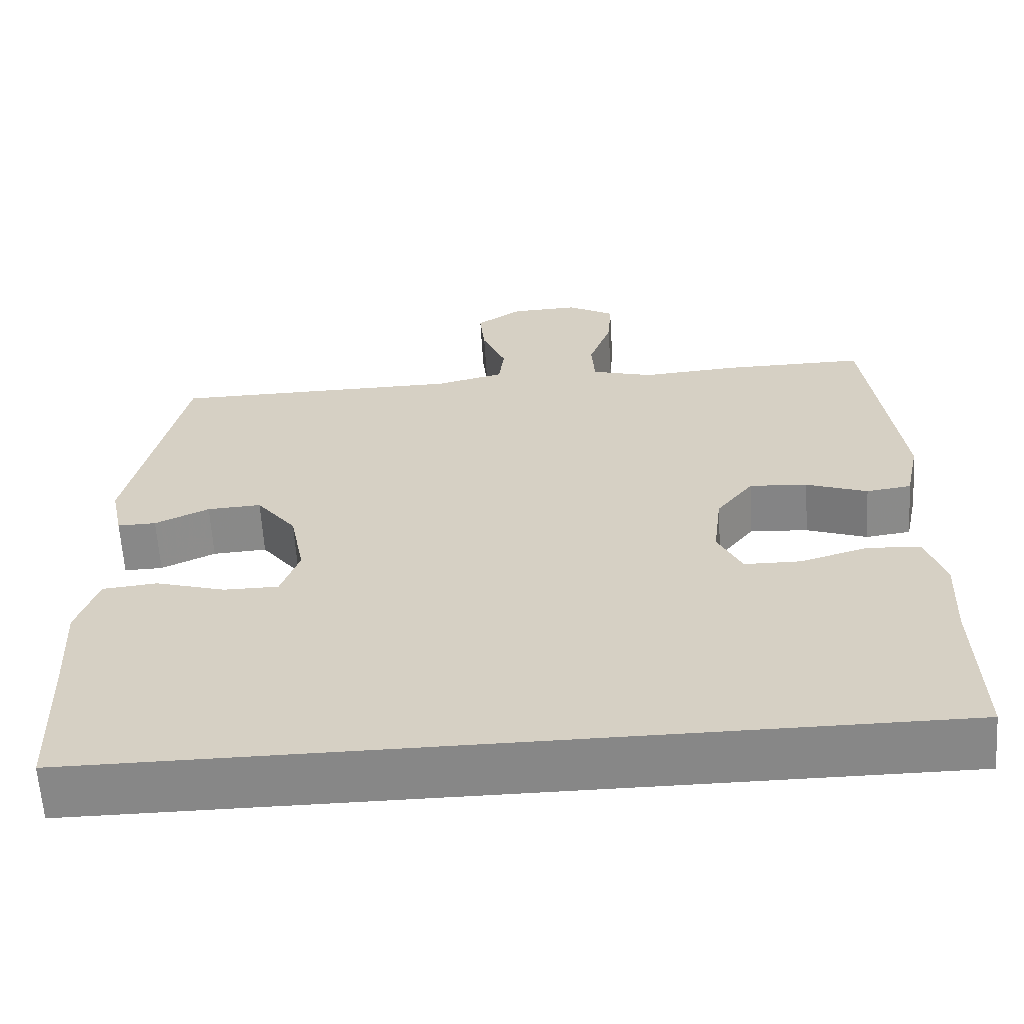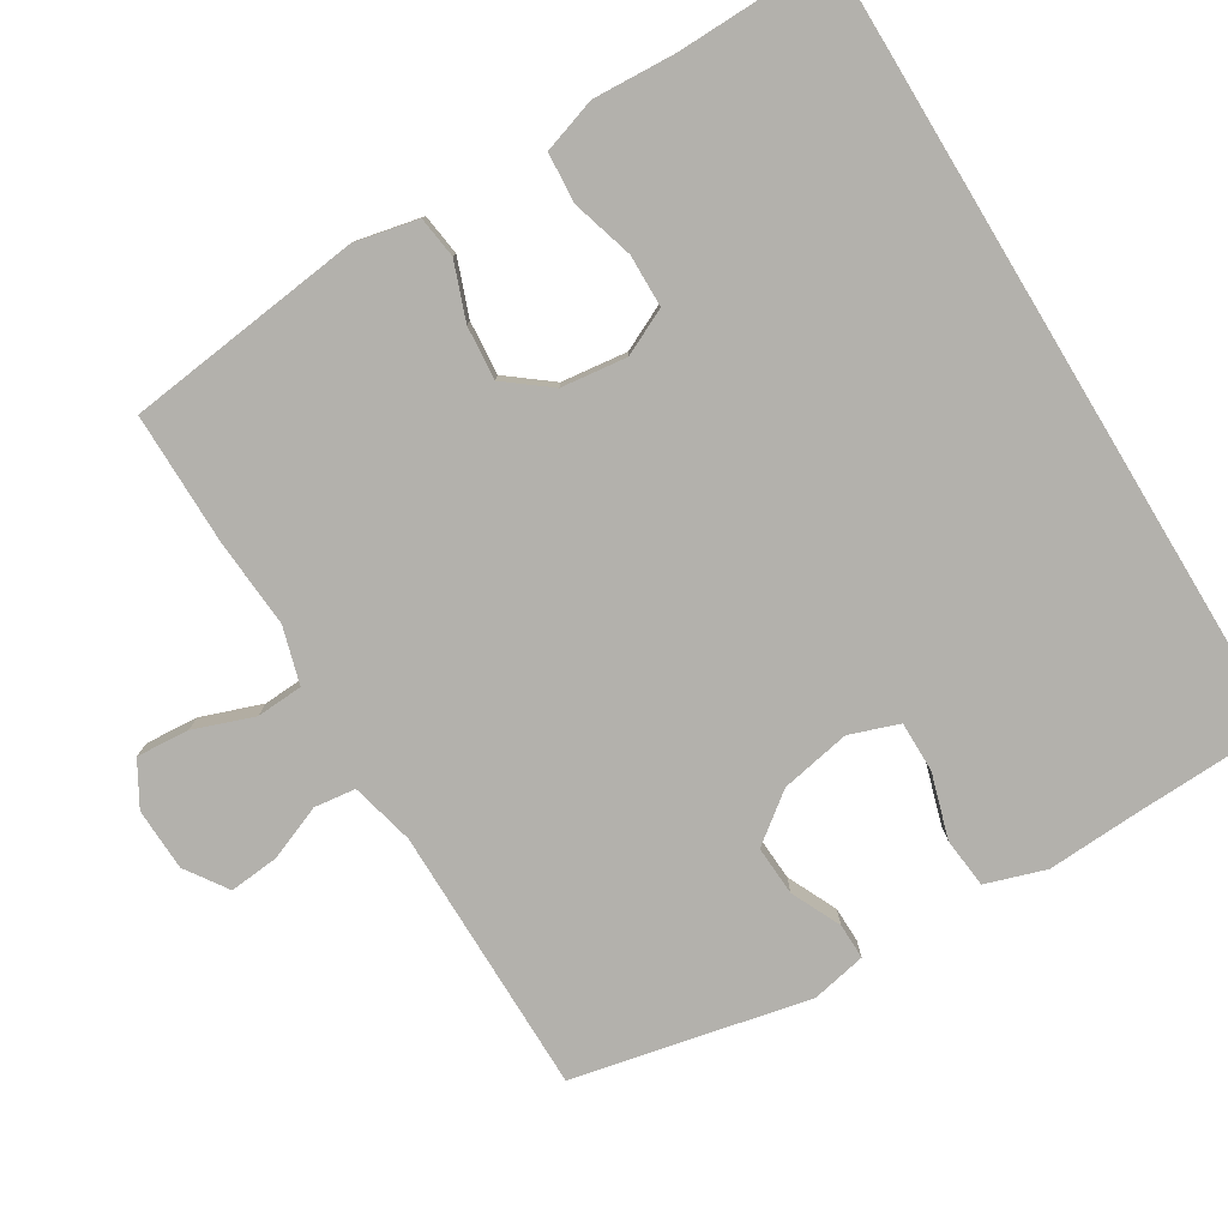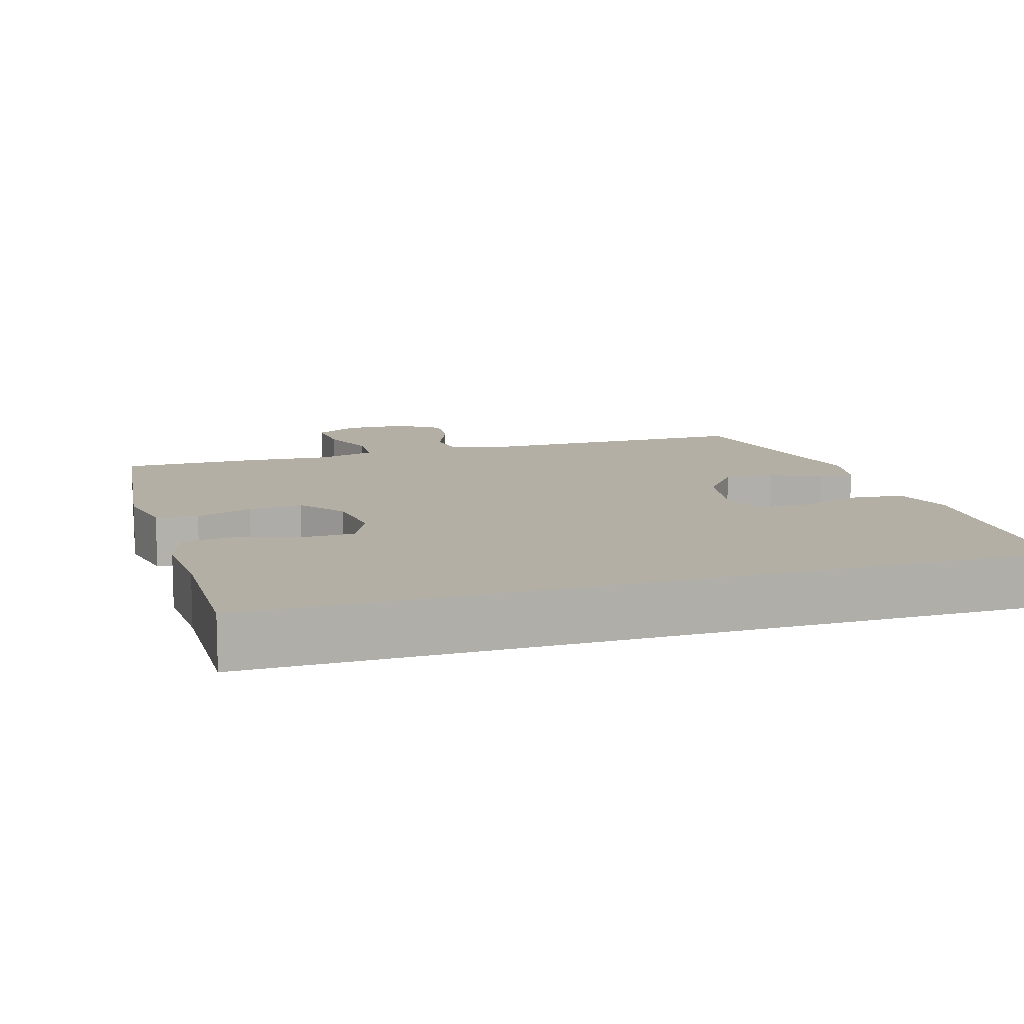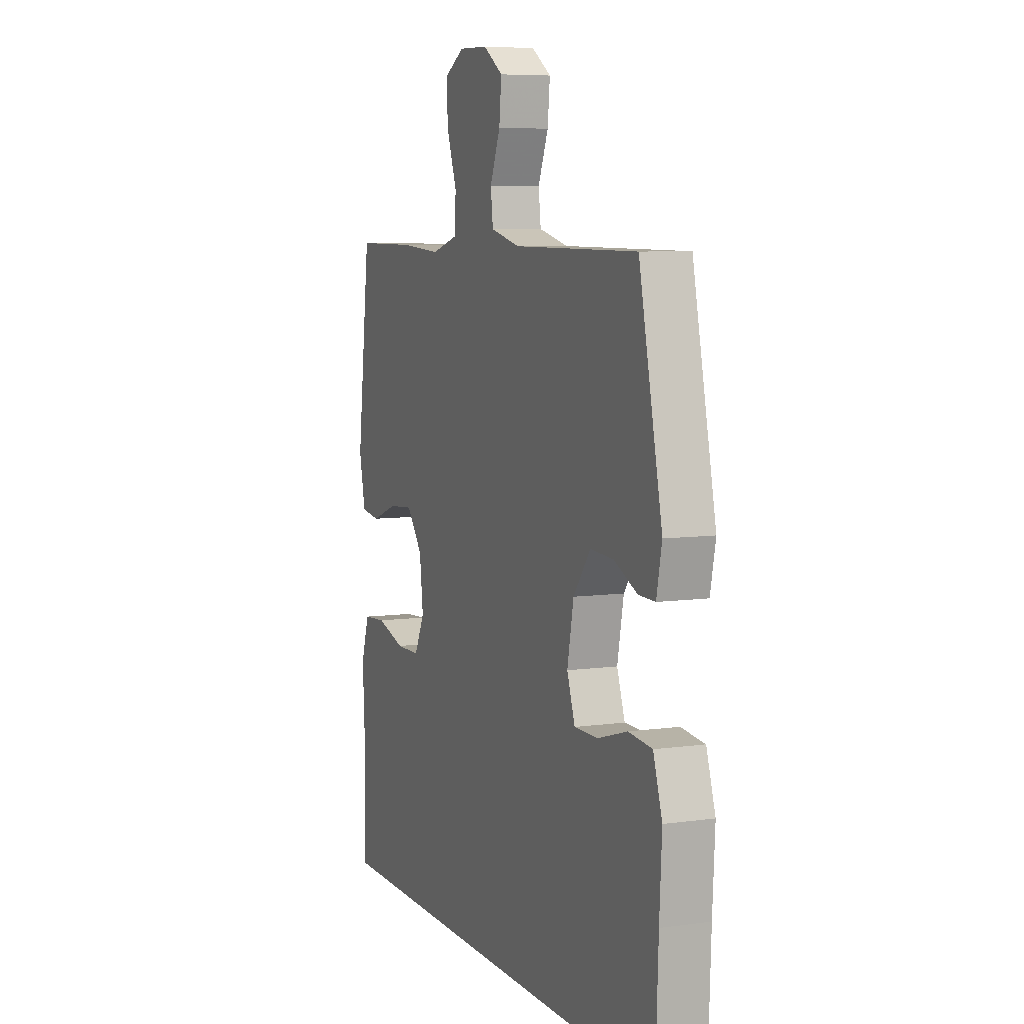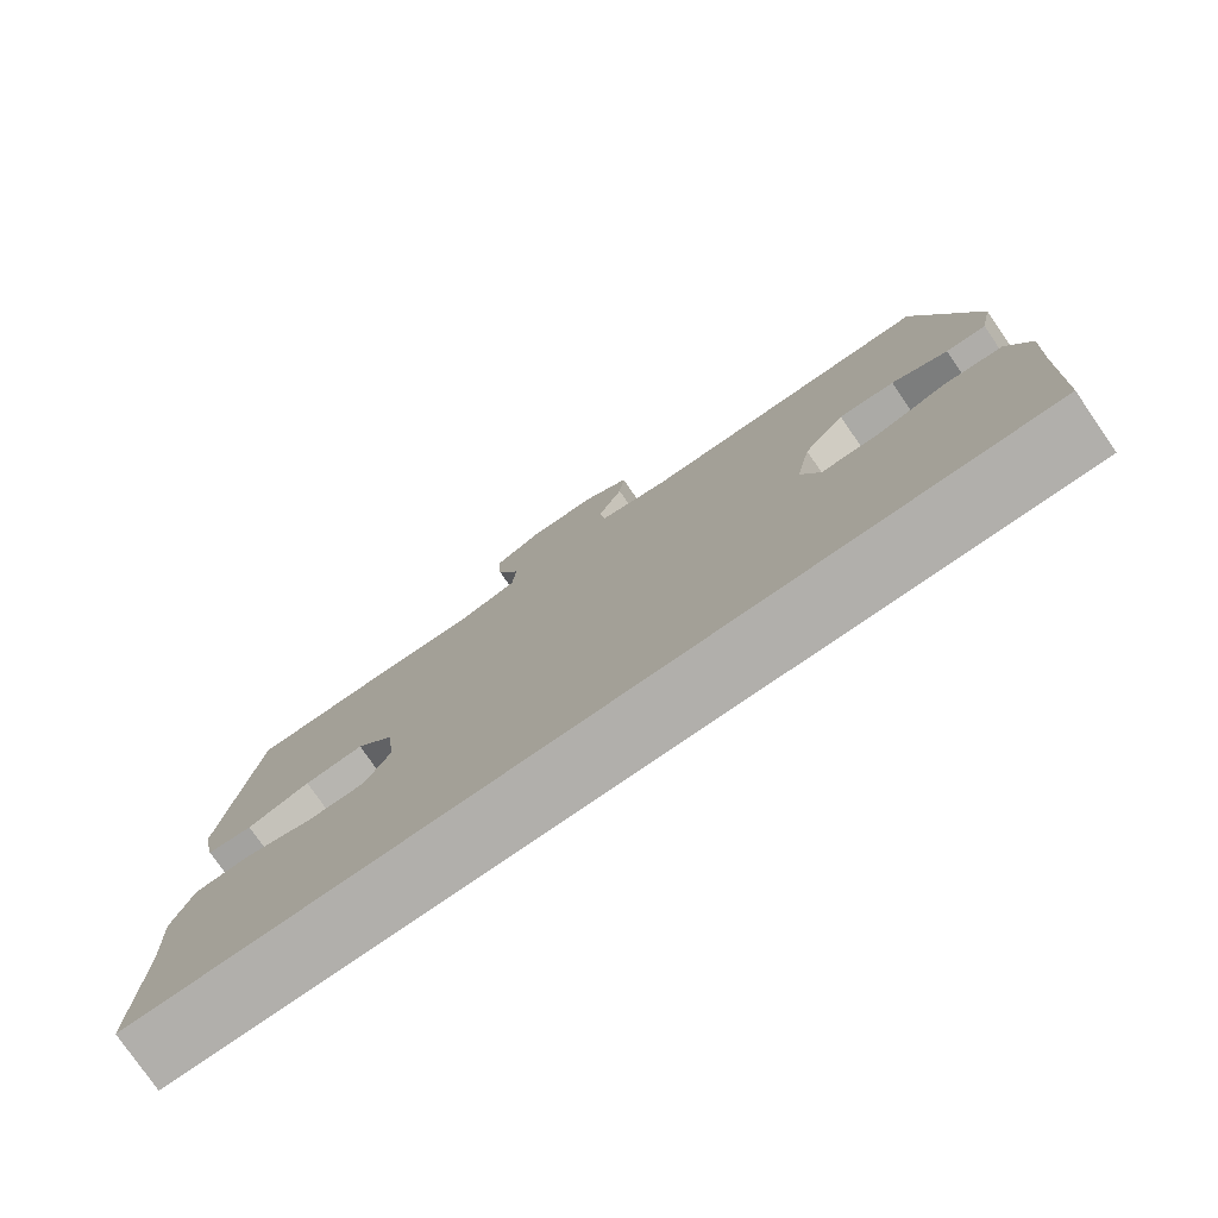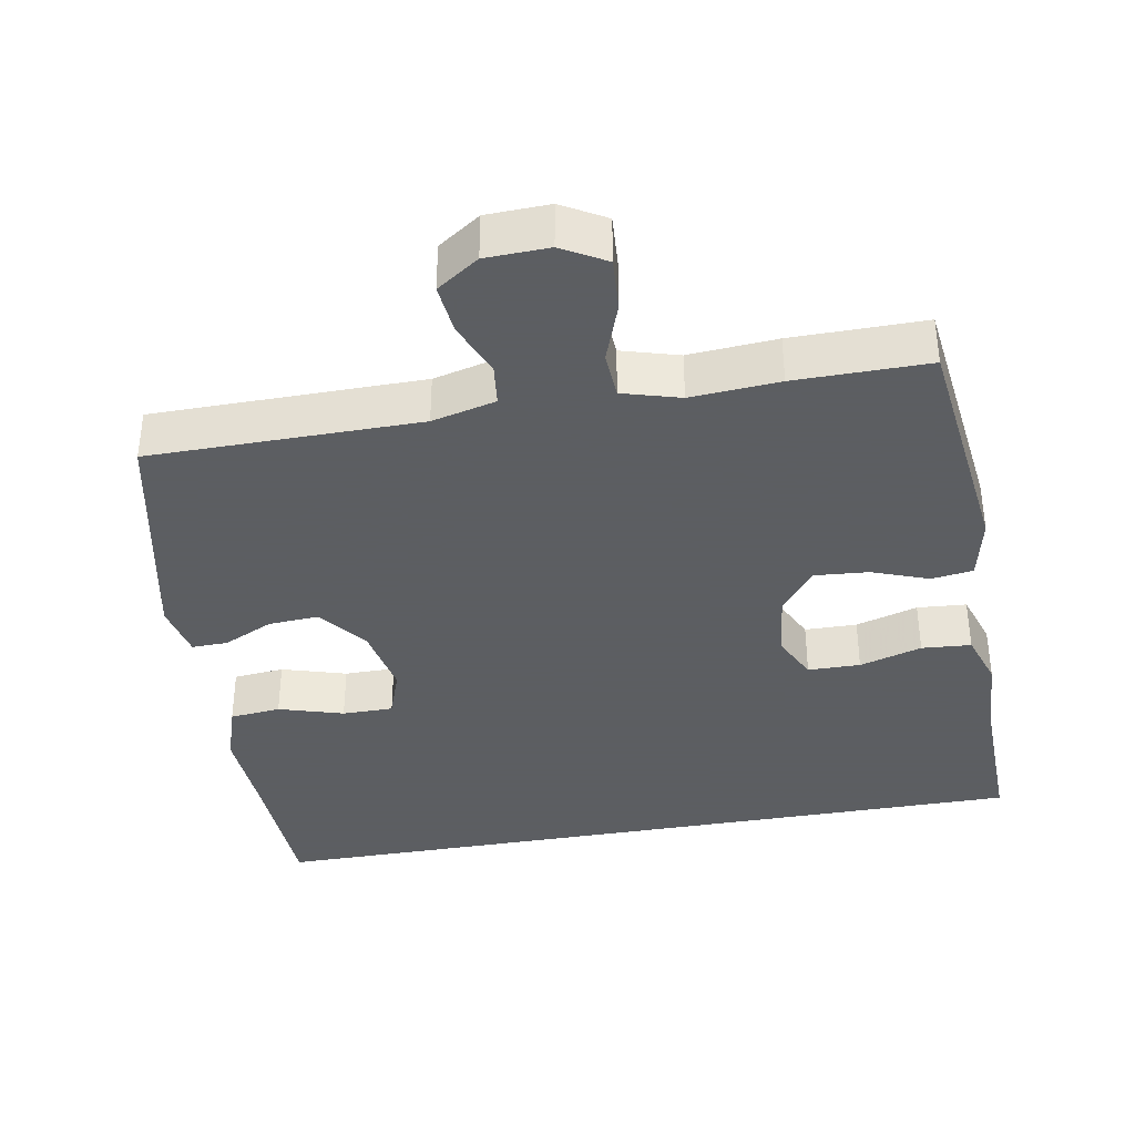
<metadata>
{"format":"obj","ext":"obj","renderer":"f3d","projection":"perspective","resolution":1024,"background":"white","views":[{"elev":-62.5,"azim":3.6,"up":"+Z"},{"elev":-79.1,"azim":121.2,"up":"+Y"},{"elev":11.3,"azim":162.8,"up":"+Y"},{"elev":7.1,"azim":-112.0,"up":"+Z"},{"elev":-78.2,"azim":-145.4,"up":"+Z"},{"elev":-37.4,"azim":10.1,"up":"+Y"}]}
</metadata>
<code>
v 0.5 0.07 0.5
v 0.541 0.07 0.168
v 0.522 0.07 0.079
v 0.464 0.07 0.071
v 0.385 0.07 0.1
v 0.31 0.07 0.106
v 0.262 0.07 0.044
v 0.251 0.07 -0.048
v 0.282 0.07 -0.112
v 0.355 0.07 -0.113
v 0.442 0.07 -0.087
v 0.511 0.07 -0.092
v 0.536 0.07 -0.168
v 0.53 0.07 -0.284
v 0.535 0.07 -0.5
v -0.561 0.07 -0.5
v -0.569 0.07 -0.296
v -0.576 0.07 -0.168
v -0.549 0.07 -0.084
v -0.478 0.07 -0.077
v -0.388 0.07 -0.104
v -0.317 0.07 -0.104
v -0.293 0.07 -0.035
v -0.312 0.07 0.063
v -0.364 0.07 0.131
v -0.434 0.07 0.127
v -0.504 0.07 0.094
v -0.554 0.07 0.093
v -0.57 0.07 0.17
v -0.5 0.07 0.5
v -0.124 0.07 0.502
v -0.035 0.07 0.524
v -0.028 0.07 0.582
v -0.059 0.07 0.658
v -0.066 0.07 0.728
v -0.007 0.07 0.768
v 0.081 0.07 0.771
v 0.142 0.07 0.736
v 0.137 0.07 0.662
v 0.107 0.07 0.578
v 0.111 0.07 0.513
v 0.191 0.07 0.49
v 0.314 0.07 0.499
v 0.5 0 0.5
v 0.541 0 0.168
v 0.522 0 0.079
v 0.464 0 0.071
v 0.385 0 0.1
v 0.31 0 0.106
v 0.262 0 0.044
v 0.251 0 -0.048
v 0.282 0 -0.112
v 0.355 0 -0.113
v 0.442 0 -0.087
v 0.511 0 -0.092
v 0.536 0 -0.168
v 0.53 0 -0.284
v 0.535 0 -0.5
v -0.561 0 -0.5
v -0.569 0 -0.296
v -0.576 0 -0.168
v -0.549 0 -0.084
v -0.478 0 -0.077
v -0.388 0 -0.104
v -0.317 0 -0.104
v -0.293 0 -0.035
v -0.312 0 0.063
v -0.364 0 0.131
v -0.434 0 0.127
v -0.504 0 0.094
v -0.554 0 0.093
v -0.57 0 0.17
v -0.5 0 0.5
v -0.124 0 0.502
v -0.035 0 0.524
v -0.028 0 0.582
v -0.059 0 0.658
v -0.066 0 0.728
v -0.007 0 0.768
v 0.081 0 0.771
v 0.142 0 0.736
v 0.137 0 0.662
v 0.107 0 0.578
v 0.111 0 0.513
v 0.191 0 0.49
v 0.314 0 0.499
f 42 43 1 2
f 41 42 2 3
f 37 38 39 40
f 37 40 41
f 36 37 41
f 33 34 35 36
f 33 36 41
f 32 33 41 3
f 28 29 30 31
f 26 27 28 31
f 25 26 31 32
f 24 25 32
f 23 24 32
f 22 23 32
f 18 19 20 21
f 17 18 21 22
f 14 15 16 17
f 14 17 22
f 10 11 12 13
f 9 10 13 14
f 32 3 4 5
f 32 5 6
f 22 32 6 7
f 9 14 22
f 8 9 22
f 7 8 22
f 45 44 86 85
f 46 45 85 84
f 83 82 81 80
f 84 83 80
f 84 80 79
f 79 78 77 76
f 84 79 76
f 46 84 76 75
f 74 73 72 71
f 74 71 70 69
f 75 74 69 68
f 75 68 67
f 75 67 66
f 75 66 65
f 64 63 62 61
f 65 64 61 60
f 60 59 58 57
f 65 60 57
f 56 55 54 53
f 57 56 53 52
f 48 47 46 75
f 49 48 75
f 50 49 75 65
f 65 57 52
f 65 52 51
f 65 51 50
f 1 44 45 2
f 2 45 46 3
f 3 46 47 4
f 4 47 48 5
f 5 48 49 6
f 6 49 50 7
f 7 50 51 8
f 8 51 52 9
f 9 52 53 10
f 10 53 54 11
f 11 54 55 12
f 12 55 56 13
f 13 56 57 14
f 14 57 58 15
f 15 58 59 16
f 16 59 60 17
f 17 60 61 18
f 18 61 62 19
f 19 62 63 20
f 20 63 64 21
f 21 64 65 22
f 22 65 66 23
f 23 66 67 24
f 24 67 68 25
f 25 68 69 26
f 26 69 70 27
f 27 70 71 28
f 28 71 72 29
f 29 72 73 30
f 30 73 74 31
f 31 74 75 32
f 32 75 76 33
f 33 76 77 34
f 34 77 78 35
f 35 78 79 36
f 36 79 80 37
f 37 80 81 38
f 38 81 82 39
f 39 82 83 40
f 40 83 84 41
f 41 84 85 42
f 42 85 86 43
f 43 86 44 1

</code>
